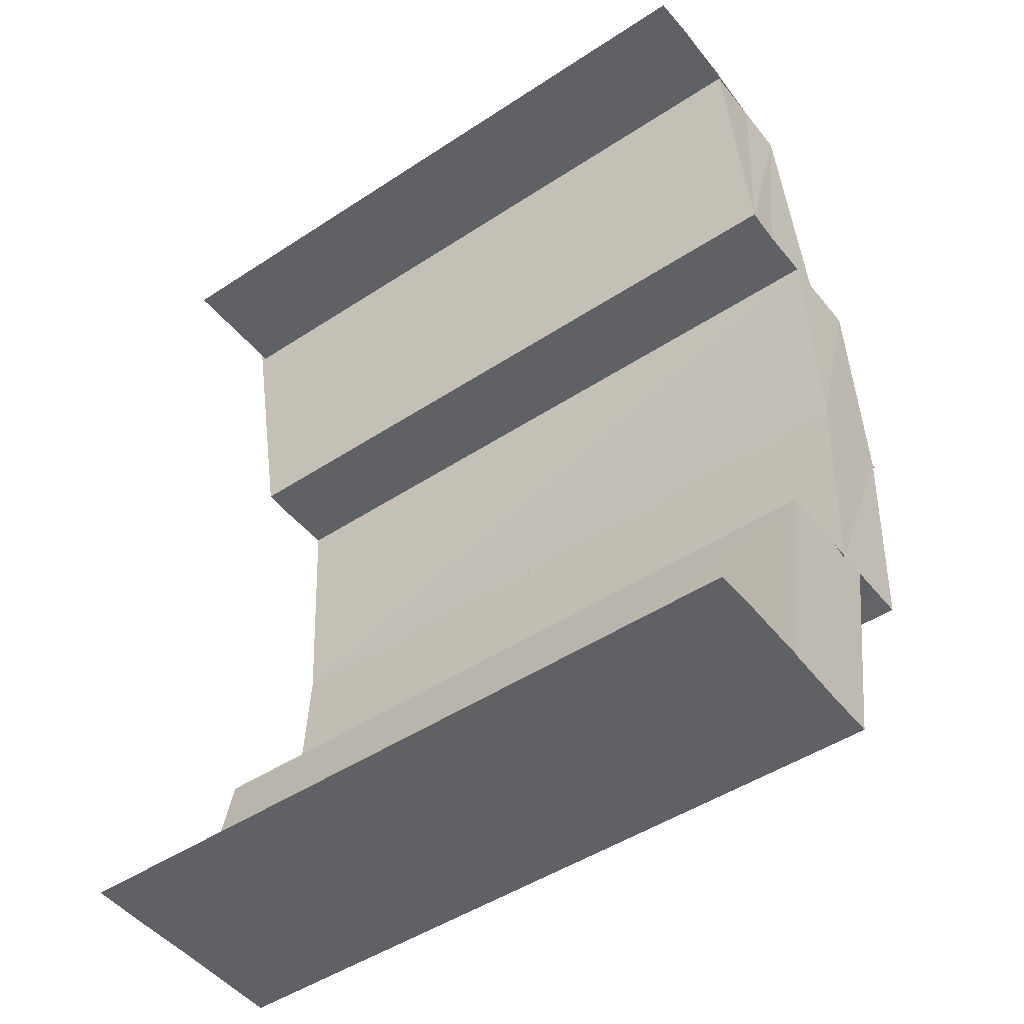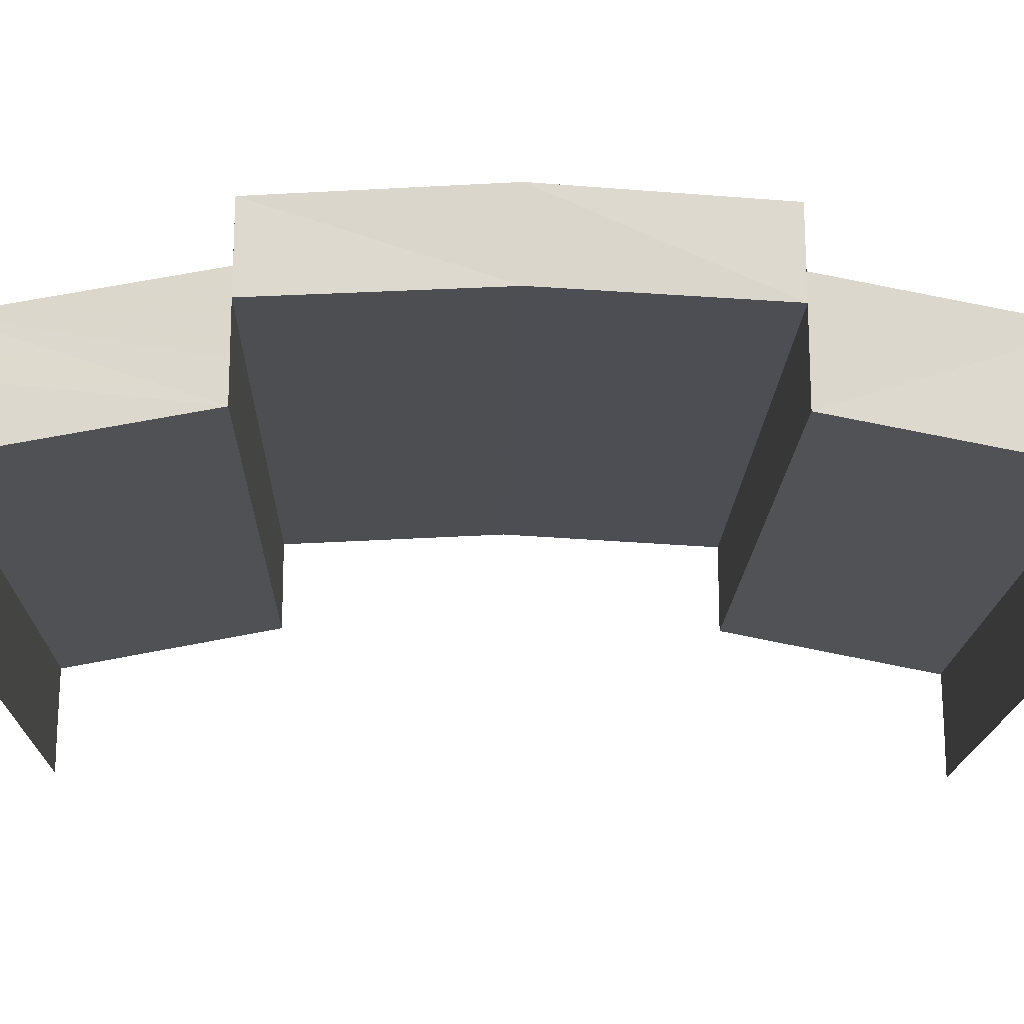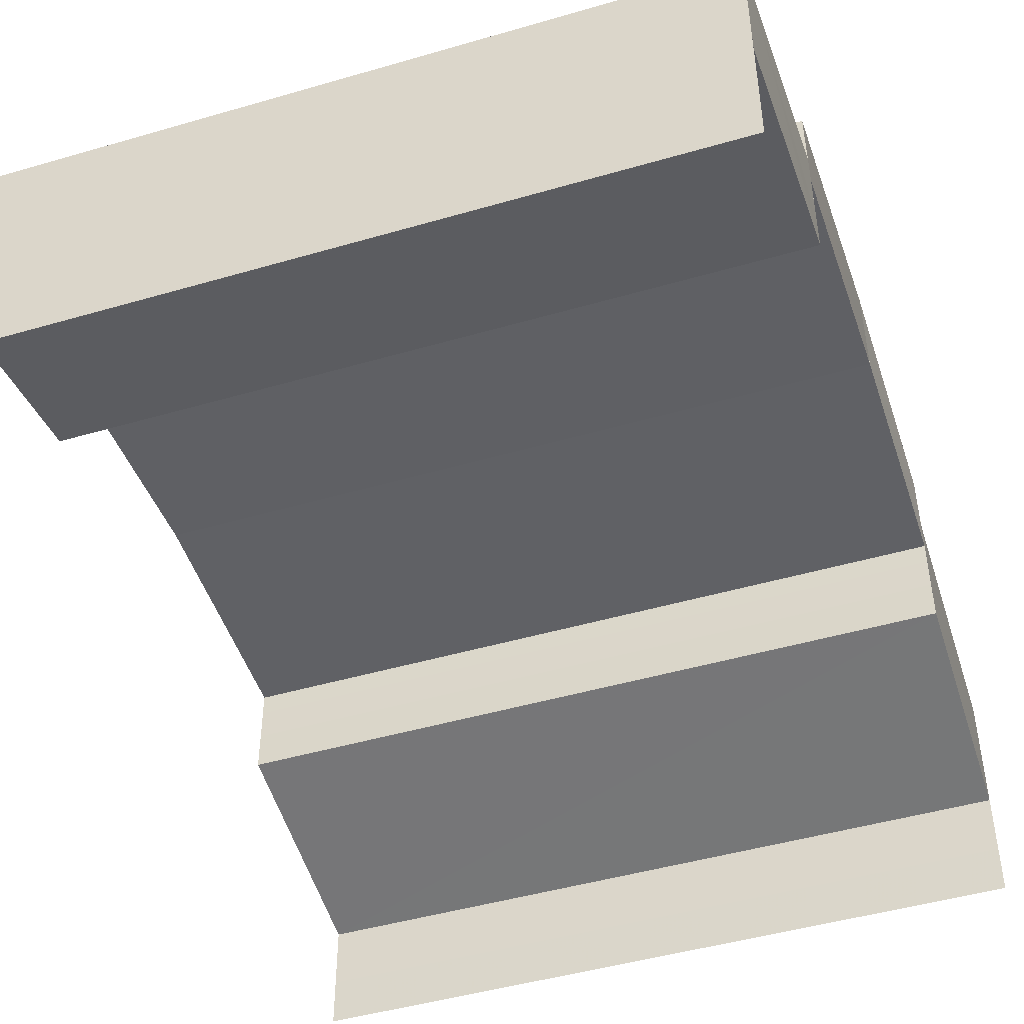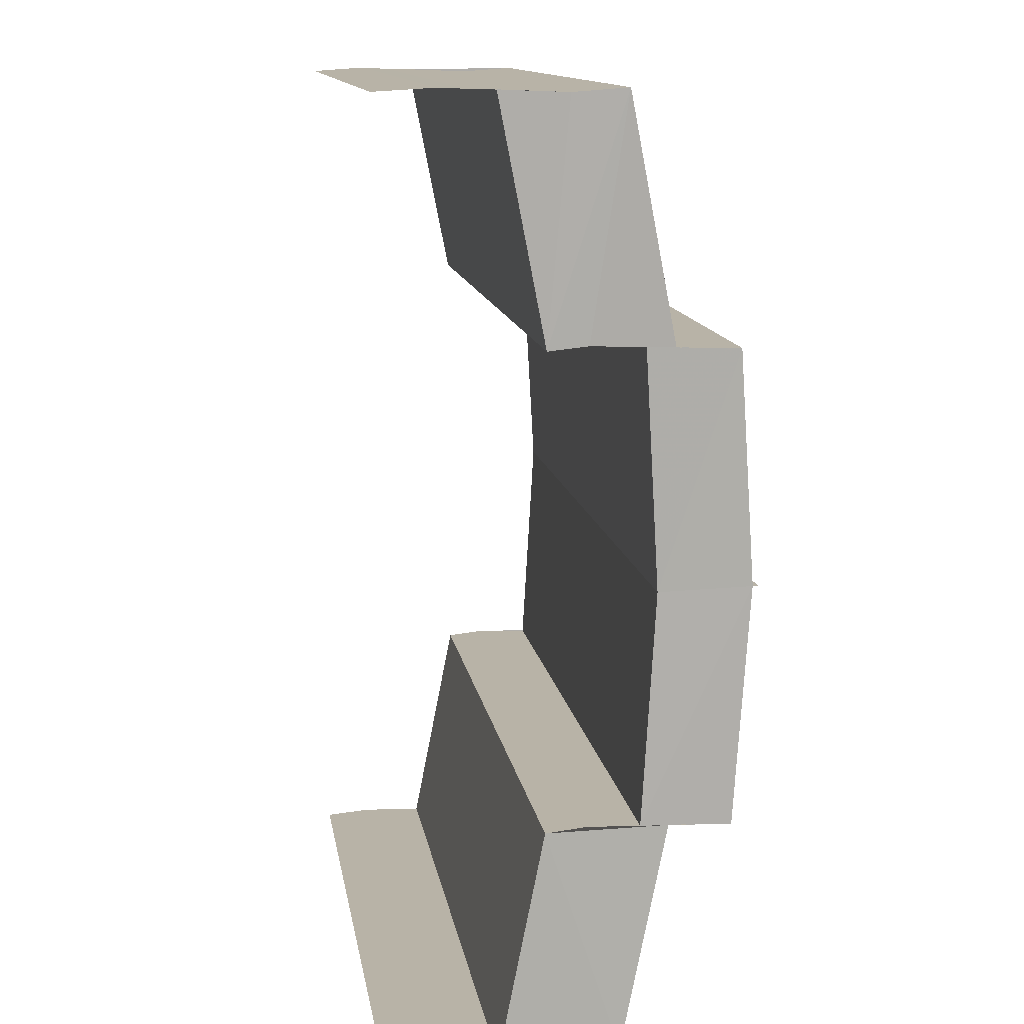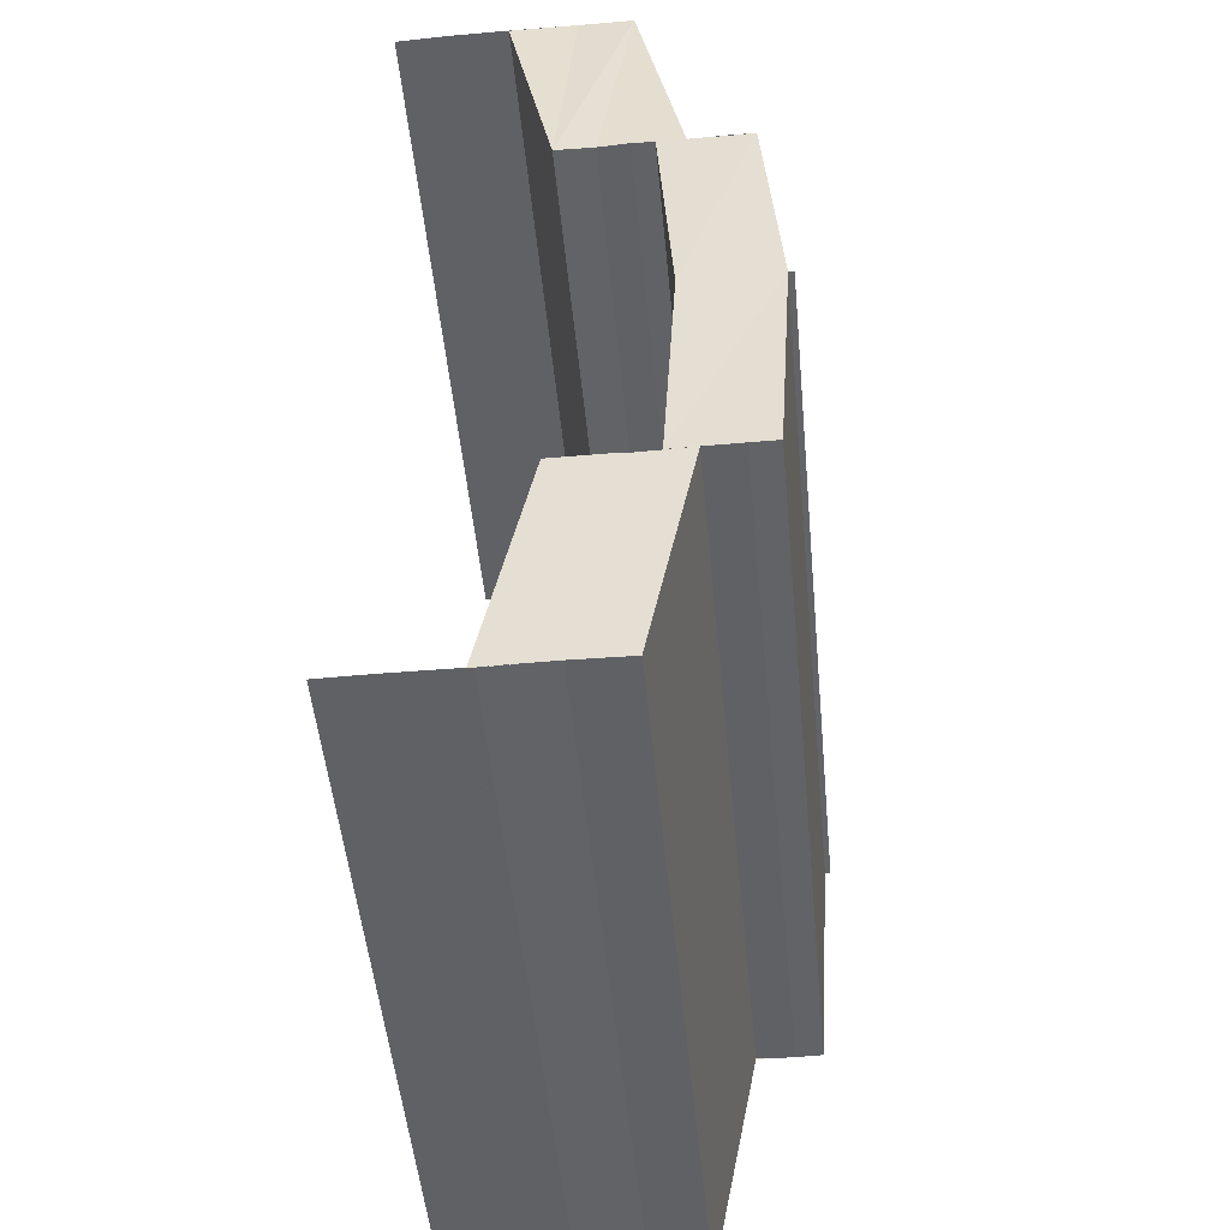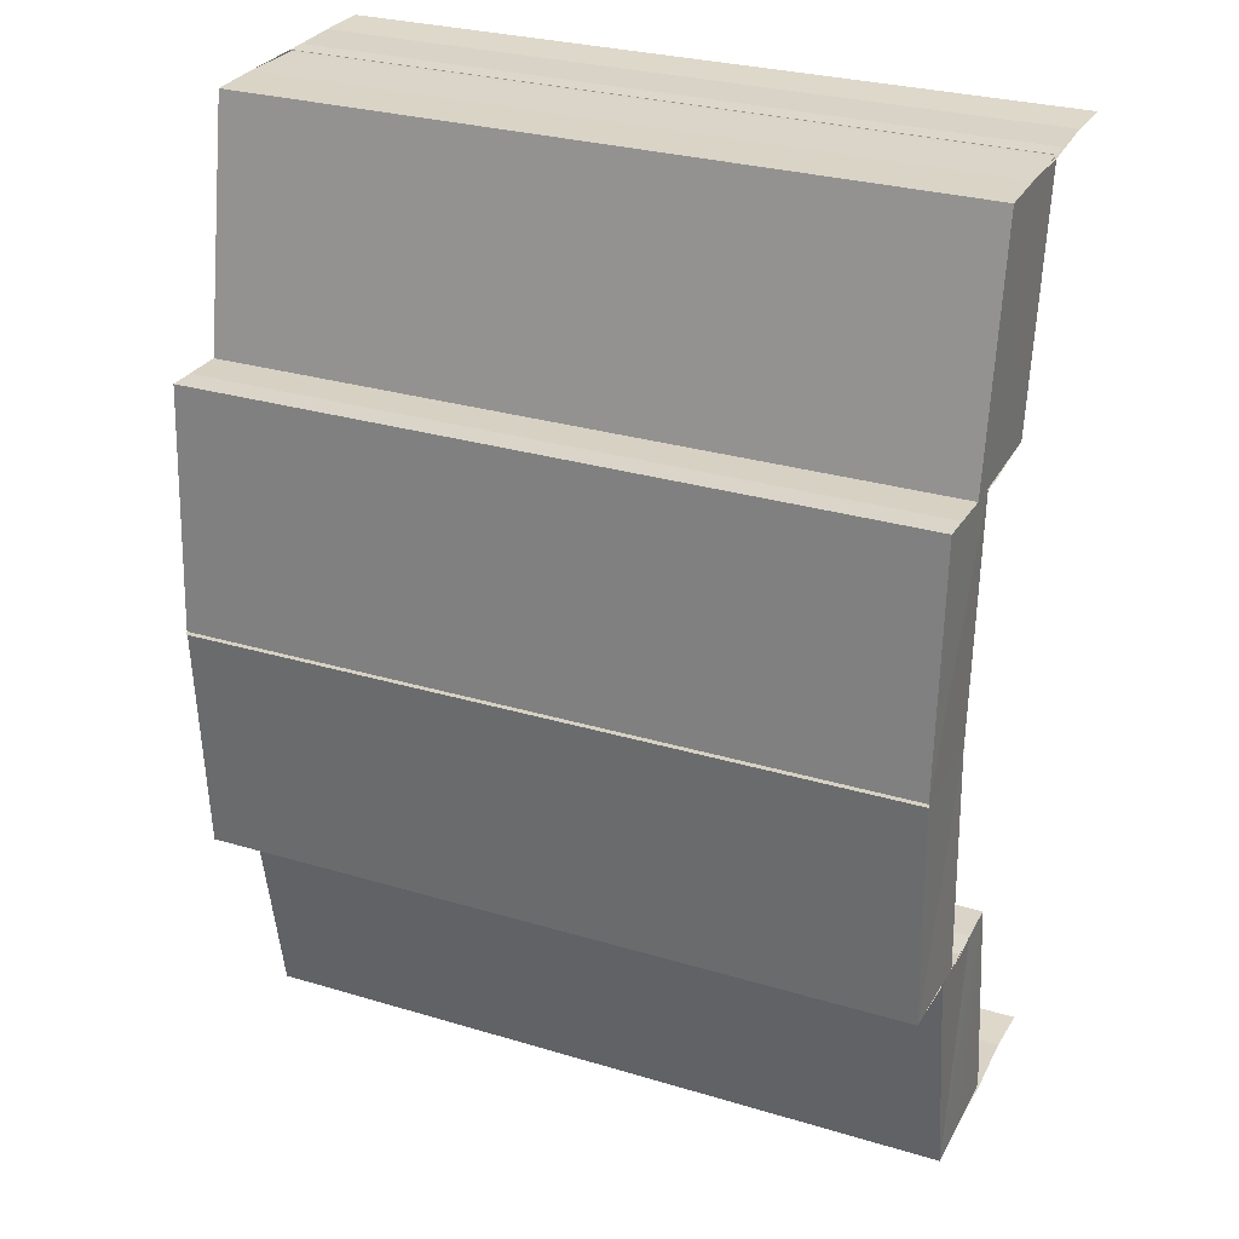
<metadata>
{"format":"obj","ext":"obj","renderer":"f3d","projection":"perspective","resolution":1024,"background":"white","views":[{"elev":-47.6,"azim":-143.5,"up":"+Y"},{"elev":-17.3,"azim":88.3,"up":"+Z"},{"elev":-46.7,"azim":-161.6,"up":"+Z"},{"elev":12.8,"azim":-99.0,"up":"+Y"},{"elev":-50.3,"azim":-84.6,"up":"+Y"},{"elev":29.1,"azim":24.0,"up":"+Y"}]}
</metadata>
<code>
o 3613
v 2169 1869 7.286
v 2169 1869 7.289
v 2169 1869 7.286
v 2169 1869 7.284
v 2169 1869 7.289
v 2169 1869 7.291
v 2169 1869 7.291
v 2169 1869 7.288
v 2169 1869 7.29
v 2169 1869 7.292
v 2169 1869 7.293
v 2169 1869 7.293
v 2169 1869 7.29
v 2169 1869 7.288
v 2169 1869 7.291
v 2169 1869 7.293
v 2169 1869 7.295
v 2169 1869 7.284
v 2169 1869 7.284
v 2169 1869 7.286
v 2169 1869 7.286
v 2169 1869 7.288
v 2169 1869 7.288
v 2169 1869 7.288
v 2169 1869 7.29
v 2169 1869 7.29
v 2169 1869 7.293
v 2169 1869 7.291
v 2169 1869 7.292
v 2169 1869 7.295
v 2169 1869 7.29
v 2169 1869 7.292
v 2169 1869 7.293
v 2169 1869 7.293
v 2169 1869 7.294
v 2169 1869 7.292
v 2169 1869 7.29
v 2169 1869 7.288
v 2169 1869 7.293
v 2169 1869 7.295
v 2169 1869 7.294
v 2169 1869 7.294
v 2169 1869 7.295
v 2169 1869 7.298
v 2169 1869 7.294
v 2169 1869 7.299
v 2169 1869 7.297
v 2169 1869 7.297
v 2169 1869 7.295
v 2169 1869 7.295
v 2169 1869 7.295
v 2169 1869 7.293
v 2169 1869 7.298
v 2169 1869 7.298
v 2169 1869 7.299
v 2169 1869 7.298
v 2169 1869 7.295
v 2169 1869 7.295
v 2169 1869 7.299
v 2169 1869 7.298
v 2169 1869 7.294
v 2169 1869 7.298
v 2169 1869 7.293
v 2169 1869 7.293
v 2169 1869 7.294
v 2169 1869 7.294
v 2169 1869 7.292
v 2169 1869 7.292
v 2169 1869 7.295
v 2169 1869 7.293
v 2169 1869 7.291
v 2169 1869 7.29
v 2169 1869 7.29
v 2169 1869 7.293
v 2169 1869 7.295
v 2169 1869 7.292
v 2169 1869 7.29
v 2169 1869 7.288
v 2169 1869 7.298
v 2169 1869 7.299
v 2169 1869 7.298
v 2169 1869 7.299
v 2169 1869 7.299
v 2169 1869 7.299
v 2169 1869 7.299
v 2169 1869 7.298
v 2169 1869 7.299
v 2169 1869 7.295
v 2169 1869 7.294
v 2169 1869 7.298
v 2169 1869 7.294
v 2169 1869 7.297
v 2169 1869 7.297
v 2169 1869 7.295
v 2169 1869 7.295
v 2169 1869 7.298
v 2169 1869 7.298
v 2169 1869 7.295
v 2169 1869 7.293
v 2169 1869 7.294
v 2169 1869 7.295
v 2169 1869 7.294
v 2169 1869 7.295
v 2169 1869 7.295
v 2169 1869 7.295
v 2169 1869 7.295
v 2169 1869 7.294
v 2169 1869 7.299
v 2169 1869 7.299
v 2169 1869 7.299
v 2169 1869 7.298
v 2169 1869 7.299
v 2169 1869 7.299
v 2169 1869 7.298
v 2169 1869 7.295
v 2169 1869 7.295
v 2169 1869 7.295
v 2169 1869 7.294
v 2169 1869 7.295
v 2169 1869 7.295
v 2169 1869 7.294
v 2169 1869 7.293
v 2169 1869 7.293
v 2169 1869 7.295
v 2169 1869 7.29
v 2169 1869 7.288
v 2169 1869 7.291
v 2169 1869 7.291
v 2169 1869 7.293
v 2169 1869 7.29
v 2169 1869 7.292
v 2169 1869 7.291
v 2169 1869 7.288
v 2169 1869 7.289
v 2169 1869 7.289
v 2169 1869 7.286
v 2169 1869 7.286
v 2169 1869 7.284
v 2169 1869 7.284
v 2169 1869 7.284
v 2169 1869 7.286
v 2169 1869 7.286
v 2169 1869 7.284
v 2169 1869 7.288
v 2169 1869 7.288
v 2169 1869 7.288
v 2169 1869 7.29
f 1 2 3
f 4 1 3
f 2 5 3
f 2 6 5
f 6 7 5
f 8 9 6
f 9 10 11
f 11 12 7
f 12 13 14
f 15 16 7
f 16 17 12
f 18 3 19
f 19 20 18
f 20 21 4
f 20 22 21
f 22 23 21
f 24 25 23
f 26 27 28
f 29 30 27
f 31 32 26
f 32 33 29
f 33 34 29
f 33 35 34
f 32 36 37
f 31 37 38
f 39 40 31
f 41 42 34
f 42 43 44
f 43 45 46
f 47 44 48
f 47 48 49
f 50 47 49
f 50 51 52
f 53 54 48
f 54 55 35
f 55 56 57
f 58 59 60
f 61 62 59
f 63 64 61
f 65 63 66
f 63 67 64
f 67 68 64
f 69 70 67
f 70 71 72
f 72 73 68
f 73 74 75
f 76 77 68
f 77 78 73
f 79 80 81
f 82 80 83
f 80 84 85
f 80 84 86
f 87 88 89
f 90 91 88
f 92 93 90
f 92 94 93
f 94 95 93
f 96 92 97
f 98 99 95
f 100 101 102
f 103 101 104
f 101 105 106
f 101 105 107
f 108 109 110
f 108 111 110
f 109 112 113
f 111 114 113
f 115 116 117
f 115 118 117
f 116 119 120
f 118 121 120
f 122 123 124
f 125 126 122
f 127 128 123
f 122 127 129
f 129 130 131
f 132 133 130
f 127 134 132
f 134 135 132
f 134 136 135
f 136 137 135
f 138 137 136
f 139 140 137
f 140 139 141
f 142 143 141
f 142 141 144
f 145 142 144
f 145 146 147

</code>
